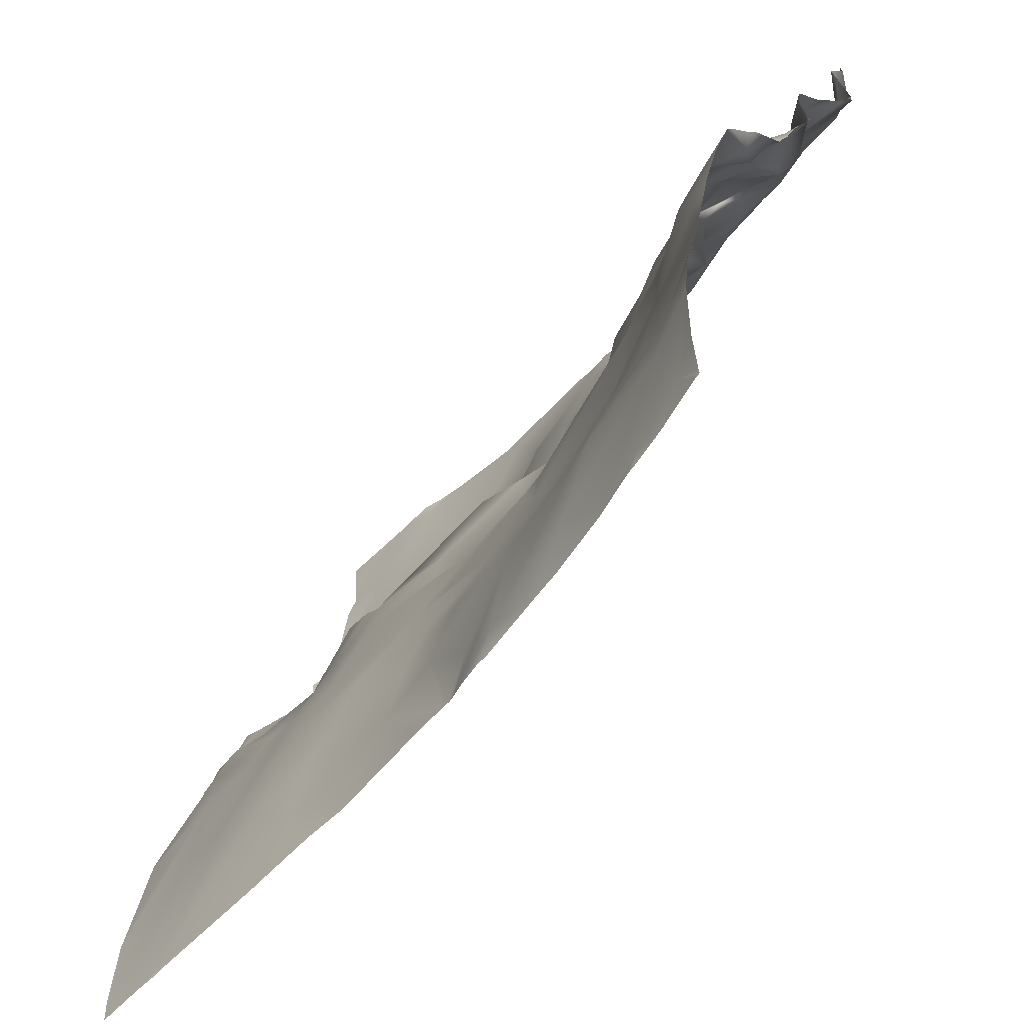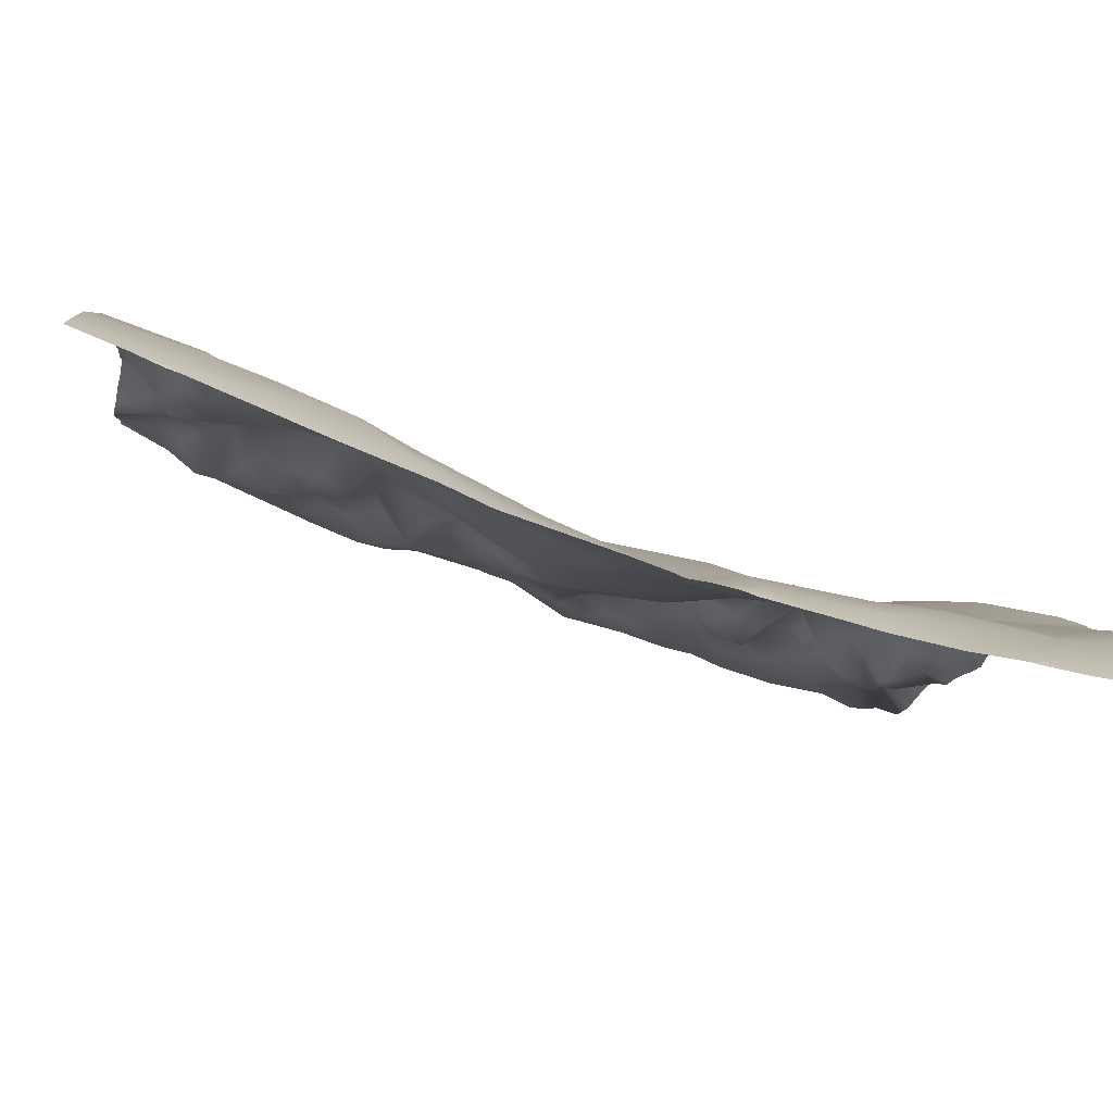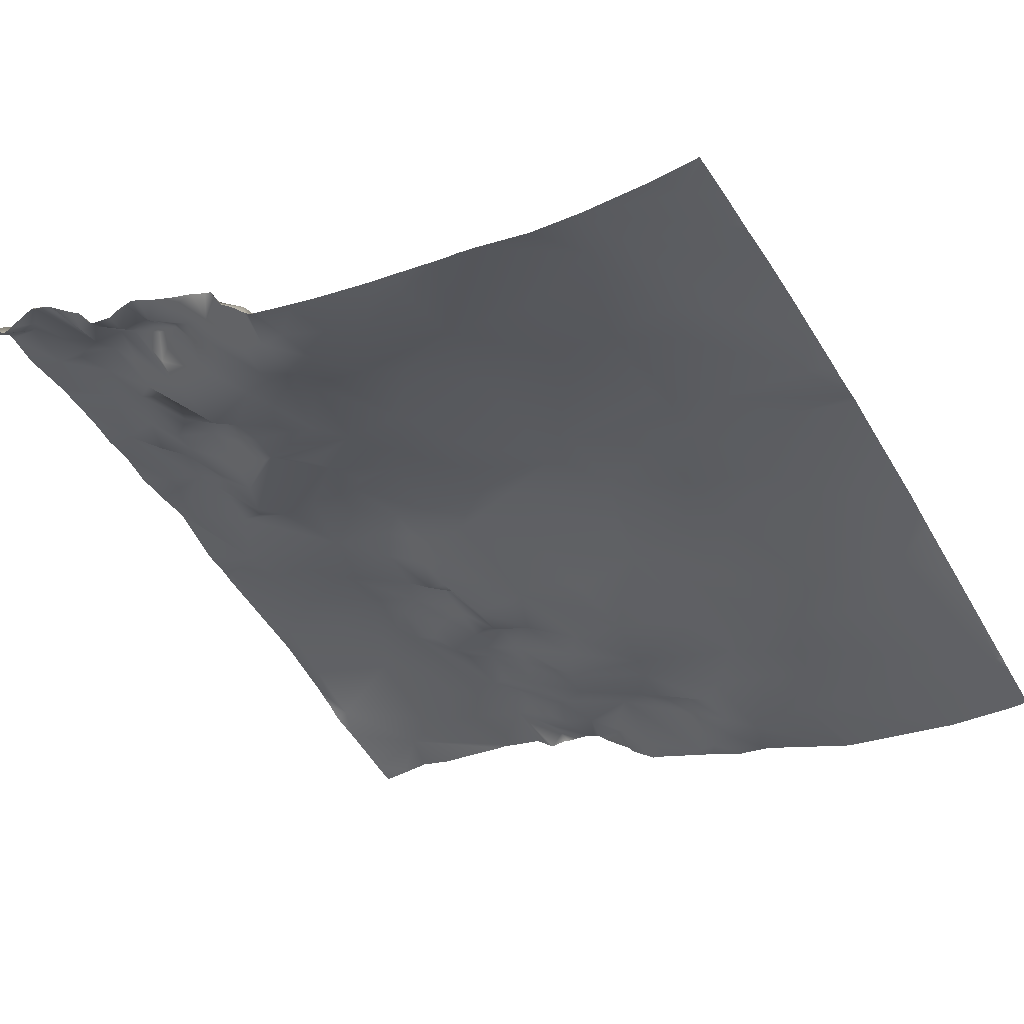
<metadata>
{"format":"obj","ext":"obj","renderer":"f3d","projection":"perspective","resolution":1024,"background":"white","views":[{"elev":-54.5,"azim":52.9,"up":"+Z"},{"elev":-76.9,"azim":-19.5,"up":"+Z"},{"elev":-45.9,"azim":119.1,"up":"+Y"}]}
</metadata>
<code>
o lod_0_083_Cube
v 379.3 9.115 -1240
v 377.4 8.789 -1243
v 371.9 8.543 -1243
v 378.7 7.84 -1245
v 381 7.428 -1246
v 374.1 4.814 -1249
v 375.7 2.923 -1252
v 378.9 1.142 -1253
v 379.9 -0.7109 -1256
v 375.2 3.501 -1256
v 372.8 4.473 -1253
v 372.7 6.137 -1247
v 378.3 -1.029 -1258
v 368.8 6.835 -1249
v 375.3 2.179 -1258
v 370.2 2.797 -1255
v 367.6 1.675 -1254
v 369.3 -2.896 -1260
v 365.6 3.24 -1252
v 371.8 -1.179 -1260
v 366 -0.8549 -1258
v 374.2 1.341 -1261
v 362.8 -4.435 -1262
v 376.4 1.399 -1261
v 374.8 -0.3499 -1264
v 371.3 -5.883 -1266
v 380.5 -0.9299 -1261
v 378.3 -1.983 -1263
v 375.9 -1.302 -1265
v 374.7 -4.367 -1267
v 377.5 -4.993 -1268
v 380.3 -4.817 -1268
v 371.4 -7.831 -1270
v 375.4 -7.111 -1270
v 379 -8.248 -1272
v 376 -10.65 -1275
v 380.3 -8.152 -1275
v 371.1 -11.02 -1275
v 378.6 -8.986 -1277
v 368.2 -8.661 -1274
v 375.6 -12.72 -1278
v 379.9 -10.84 -1278
v 369.5 -11.79 -1279
v 376.9 -14.4 -1282
v 372 -13.67 -1282
v 365.8 -9.114 -1275
v 380.9 -14.79 -1281
v 366 -10.38 -1281
v 374.7 -16.81 -1291
v 366.3 -11.89 -1286
v 378.3 -18.67 -1298
v 368.7 -14.99 -1298
v 363.8 -11.36 -1290
v 375.1 -21.05 -1318
v 381.1 -23.18 -1321
v 356.2 -9.01 -1284
v 364.4 -8.8 -1278
v 357.9 -6.325 -1273
v 353.8 -5.745 -1276
v 381 -22.78 -1334
v 378 -22.42 -1331
v 371.3 -21.44 -1333
v 365.5 -20.44 -1334
v 374.9 -21.75 -1323
v 359 -20.03 -1329
v 364.1 -20.52 -1322
v 358.4 -19.33 -1322
v 361.5 -17.91 -1315
v 369.3 -17.84 -1310
v 360.7 -14.69 -1306
v 349.9 -15.82 -1314
v 347.7 -19.14 -1331
v 347.5 -17.52 -1321
v 350.8 -12.02 -1303
v 358.2 -11.61 -1297
v 344.8 -10.78 -1301
v 344.3 -16.61 -1316
v 341.9 -9.53 -1297
v 349.3 -8.302 -1287
v 346.2 -4.941 -1277
v 338.2 -5.779 -1285
v 336.3 -10.94 -1302
v 337.4 -7.133 -1288
v 334 -3.706 -1280
v 335.2 -1.27 -1275
v 331.2 -2.525 -1278
v 327.6 -10.65 -1299
v 326 -6.618 -1287
v 323.6 -11.18 -1299
v 334 -13.69 -1310
v 327.8 -13.09 -1308
v 333.2 -15.8 -1320
v 326.2 -14.22 -1313
v 341.2 -17.33 -1327
v 319.6 -14.82 -1308
v 328.4 -17.51 -1325
v 316.3 -18.3 -1320
v 324.5 -18.62 -1332
v 315.6 -19.69 -1329
v 310 -20.18 -1324
v 310.7 -17.9 -1312
v 295 -20.9 -1334
v 302.7 -19.94 -1320
v 311.9 -13.99 -1301
v 306.6 -15.53 -1304
v 291.7 1.664 -1264
v 286.5 1.879 -1259
v 287 -0.5439 -1269
v 290 -1.909 -1270
v 286.5 -6.842 -1279
v 292.1 -3.614 -1272
v 293 -0.9619 -1269
v 291.5 -4.397 -1276
v 296 -3.681 -1274
v 295.4 2.695 -1266
v 288 -4.947 -1278
v 289.8 -6.847 -1280
v 288.2 -9.646 -1284
v 291.9 -5.459 -1280
v 294.8 -6.336 -1283
v 298 -5.695 -1276
v 297.4 3.131 -1264
v 286.8 -11.97 -1289
v 286.3 -21.46 -1332
v 286.2 -21.02 -1324
v 296.8 -20.27 -1320
v 295.3 -18.21 -1308
v 301.5 -16.87 -1306
v 292.2 -16.35 -1300
v 299.8 -13.94 -1298
v 288.5 -13.47 -1293
v 290.7 -15.16 -1297
v 294.7 -15.38 -1297
v 293.1 -11.54 -1292
v 291.3 -8.592 -1290
v 295.9 -10.26 -1292
v 295.1 -8.824 -1289
v 296.2 -7.293 -1286
v 297.6 -13.81 -1296
v 297.7 -9.917 -1289
v 302.1 -9.995 -1289
v 300.1 -6.905 -1279
v 305.7 -10.72 -1290
v 305 -8.198 -1280
v 300.1 0.07506 -1268
v 302.1 -3.035 -1272
v 303.5 2.04 -1267
v 304.8 -2.647 -1273
v 304.8 -5.488 -1277
v 308.1 -2.968 -1274
v 309.4 -8.808 -1282
v 307.1 0.3881 -1268
v 311.8 -2.841 -1276
v 312.2 -9.168 -1284
v 313.5 -11 -1291
v 320.2 -9.054 -1289
v 320.8 -6.966 -1285
v 319.9 -5.921 -1280
v 314.3 -6.48 -1278
v 330.2 -2.146 -1273
v 313.9 -3.914 -1273
v 317.7 -4 -1273
v 310.7 -1.074 -1272
v 323.6 -2.948 -1271
v 320.2 -1.538 -1271
v 319.5 2.096 -1268
v 321.9 -0.6289 -1268
v 327 -1.097 -1270
v 329.7 -0.1539 -1270
v 320.6 3.436 -1264
v 334.7 0.6741 -1270
v 331.6 1.757 -1267
v 327.3 2.37 -1264
v 341.8 -0.1609 -1268
v 340.5 2.146 -1261
v 332 3.151 -1259
v 344.9 -2.579 -1271
v 347.1 -0.9239 -1268
v 349.7 -1.556 -1267
v 353.6 -2.909 -1264
v 342.9 2.289 -1254
v 338.3 5.228 -1255
v 340.2 4.749 -1252
v 338.3 7.548 -1248
v 325.6 3.88 -1256
v 332 7.195 -1245
v 342.4 8.135 -1248
v 343.8 6.26 -1250
v 346.8 8.694 -1247
v 346.6 6.232 -1251
v 347.6 0.9191 -1256
v 349.5 4.334 -1252
v 352.6 -1.614 -1262
v 351.3 8.034 -1248
v 352.4 0.8721 -1257
v 354.3 4.715 -1251
v 353.9 1.76 -1258
v 354.1 7.718 -1246
v 356.8 -0.9089 -1261
v 356.1 3.375 -1256
v 358.4 -4.778 -1265
v 359.7 -0.2699 -1262
v 361.8 -5.218 -1264
v 358.8 2.907 -1258
v 366.5 -6.795 -1269
v 362.3 -0.3229 -1256
v 360.1 1.945 -1254
v 363.3 5.255 -1251
v 357.7 3.639 -1252
v 364.6 7.823 -1246
v 358.9 6.945 -1248
v 356.9 9.044 -1243
v 340.5 11.03 -1239
v 329.1 8.778 -1240
v 320.8 7.247 -1248
v 316.4 7.996 -1241
v 317.7 6.552 -1255
v 313.9 6.964 -1247
v 316.8 4.434 -1262
v 306.5 5.529 -1252
v 314.2 6.012 -1258
v 316 -0.5919 -1269
v 312.8 -2.163 -1271
v 314.5 0.3651 -1266
v 310.5 -0.06593 -1268
v 312.7 2.215 -1264
v 307.9 1.398 -1263
v 310.6 2.261 -1262
v 308.7 5.763 -1258
v 307.2 4.111 -1261
v 304.7 2.488 -1264
v 297.9 3.926 -1258
v 292.8 4.36 -1253
v 300.4 5.069 -1241
v 290.6 4.448 -1246
v 376.8 10.13 -1239
v 373.1 9.656 -1239
v 366.8 10.52 -1239
v 381.2 6.433 -1239
v 381.2 6.589 -1239
v 379.6 7.974 -1239
v 381.2 6.754 -1240
v 377.5 10.02 -1239
v 377.1 10.14 -1239
v 360.2 10.64 -1239
v 356.6 10.25 -1239
v 365.8 10.55 -1239
v 366.4 10.55 -1239
v 340.6 11.03 -1239
v 340.5 11.03 -1239
v 340.4 11 -1239
v 353 10.6 -1239
v 349.2 9.995 -1239
v 344.9 10.39 -1239
v 333.4 9.093 -1239
v 330.2 9.081 -1239
v 328.4 8.797 -1239
v 319.8 8.304 -1239
v 313.6 7.935 -1239
v 381.2 7.064 -1246
v 381.2 5.106 -1243
v 381.2 6.898 -1246
v 381.2 6 -1248
v 381.2 -14.72 -1280
v 381.2 -14.1 -1280
v 381.2 -14.83 -1281
v 381.2 -15.13 -1282
v 381.2 -16.33 -1286
v 381.2 -17.19 -1289
v 381.2 -18.82 -1296
v 381.2 4.624 -1242
v 381.2 4.517 -1242
v 381.2 4.532 -1242
v 381.2 5.544 -1249
v 381.2 5.428 -1249
v 381.2 2.201 -1253
v 381.2 -1.917 -1256
v 381.2 1.163 -1254
v 381.2 -2.693 -1259
v 381.2 -2.298 -1257
v 381.2 -1.931 -1260
v 381.2 -1.328 -1262
v 381.2 -1.789 -1263
v 381.2 -4.39 -1268
v 381.2 -3.123 -1265
v 381.2 -5.68 -1271
v 381.2 -6.759 -1273
v 381.2 -10.39 -1276
v 381.2 -7.06 -1274
v 381.2 -11.75 -1278
v 381.2 -19.36 -1299
v 381.2 -20.48 -1305
v 381.2 -20.65 -1307
v 381.2 -23.19 -1321
v 381.2 -23.02 -1319
v 381.2 -23.21 -1321
v 381.2 -22.69 -1315
v 381.2 -21.11 -1309
v 381.2 -22.83 -1334
v 381.2 -22.87 -1334
v 381.2 -23.25 -1329
v 381.2 -22.76 -1334
v 381.1 -22.75 -1334
v 381.2 -23.23 -1321
v 380.6 -22.72 -1334
v 375.1 -21.76 -1334
v 364.9 -20.33 -1334
v 357.7 -19.58 -1334
v 341.3 -18.51 -1334
v 340.9 -18.43 -1334
v 342.7 -18.74 -1334
v 354.6 -19.42 -1334
v 346.8 -18.92 -1334
v 340.3 -18.4 -1334
v 339.6 -18.48 -1334
v 335.3 -18.6 -1334
v 323.8 -18.64 -1334
v 318.9 -19.2 -1334
v 309.7 -19.73 -1334
v 370.7 -21.25 -1334
v 370.3 -21.24 -1334
v 369.5 -21.14 -1334
v 380.8 -22.74 -1334
v 380.9 -22.74 -1334
v 345.4 -18.97 -1334
v 302.3 5.582 -1239
v 300.2 4.811 -1239
v 305.7 6.449 -1239
v 296 4.522 -1239
v 290.6 3.971 -1239
v 285.9 -18.91 -1311
v 285.9 -18.72 -1310
v 288.8 3.751 -1239
v 285.9 3.485 -1239
v 285.9 3.61 -1242
v 285.9 3.829 -1245
v 285.9 0.5869 -1264
v 285.9 1.695 -1259
v 285.9 2.862 -1249
v 285.9 1.829 -1258
v 285.9 1.789 -1259
v 285.9 -1.433 -1267
v 285.9 0.3477 -1265
v 285.9 -1.197 -1269
v 285.9 -1.435 -1270
v 285.9 -2.183 -1274
v 285.9 -2.08 -1273
v 285.9 -2.244 -1274
v 285.9 -1.686 -1272
v 285.9 -2.53 -1274
v 285.9 -3.958 -1276
v 285.9 -6.419 -1279
v 285.9 -9.707 -1283
v 285.9 -7.484 -1280
v 285.9 -14.17 -1295
v 285.9 -12.55 -1291
v 285.9 -11.97 -1289
v 285.9 -10.42 -1285
v 285.9 -12.12 -1290
v 285.9 -14.77 -1299
v 285.9 -14.77 -1299
v 285.9 -14.77 -1299
v 296.2 -20.74 -1334
v 285.9 -20.39 -1320
v 291.6 -21.1 -1334
v 285.9 -21.45 -1334
v 285.9 -21.48 -1333
v 294.9 -20.77 -1334
v 294.5 -20.8 -1334
v 285.9 -21 -1324
v 285.9 -21.06 -1324
v 285.9 -21.5 -1332
f 2 243 1
f 271 2 1
f 4 6 2
f 2 6 3
f 5 7 4
f 4 7 6
f 263 7 5
f 8 9 7
f 7 9 10
f 7 10 11
f 6 7 11
f 12 6 11
f 3 6 12
f 3 12 14
f 12 11 14
f 9 13 15
f 9 15 10
f 11 10 16
f 11 16 17
f 11 17 14
f 10 18 16
f 16 18 17
f 10 15 18
f 17 19 14
f 15 20 18
f 19 17 21
f 15 22 20
f 17 23 21
f 17 18 23
f 15 24 22
f 13 24 15
f 22 25 20
f 24 25 22
f 20 26 18
f 25 26 20
f 13 27 24
f 27 28 24
f 24 28 25
f 28 29 25
f 29 30 25
f 25 30 26
f 28 31 29
f 29 31 30
f 28 32 31
f 30 33 26
f 31 34 30
f 30 34 33
f 32 35 31
f 31 35 34
f 35 36 34
f 35 37 36
f 34 36 38
f 34 38 33
f 37 39 36
f 33 38 40
f 36 39 41
f 36 41 38
f 37 42 39
f 39 42 41
f 38 41 43
f 38 43 40
f 42 44 41
f 41 45 43
f 41 44 45
f 40 43 46
f 47 44 42
f 43 45 48
f 43 48 46
f 44 49 45
f 45 50 48
f 45 49 50
f 267 44 47
f 268 49 44
f 270 51 49
f 51 52 49
f 292 52 51
f 49 52 50
f 50 52 53
f 52 298 54
f 50 53 56
f 48 50 56
f 48 56 57
f 46 48 57
f 46 57 58
f 58 57 59
f 59 57 56
f 61 305 306
f 60 323 305
f 61 62 55
f 306 62 61
f 62 320 321
f 62 321 322
f 63 322 307
f 64 62 63
f 55 62 64
f 307 65 63
f 64 63 65
f 55 64 54
f 64 65 66
f 54 64 66
f 67 66 65
f 54 66 68
f 68 66 67
f 54 68 69
f 52 54 69
f 69 68 70
f 52 69 70
f 68 67 71
f 70 68 71
f 67 65 72
f 72 312 313
f 71 67 73
f 67 72 73
f 74 70 71
f 52 70 75
f 75 70 74
f 53 52 75
f 53 75 56
f 74 71 76
f 75 74 76
f 71 77 76
f 71 73 77
f 75 76 78
f 75 79 56
f 75 78 79
f 80 56 79
f 56 80 59
f 81 79 78
f 80 79 81
f 78 76 82
f 76 77 82
f 81 78 83
f 83 78 82
f 81 83 84
f 81 84 85
f 80 81 85
f 84 83 86
f 85 84 86
f 82 87 83
f 83 87 88
f 86 83 88
f 82 89 87
f 87 89 88
f 82 77 90
f 82 91 89
f 82 90 91
f 90 77 92
f 90 93 91
f 90 92 93
f 77 94 92
f 73 94 77
f 91 93 95
f 89 91 95
f 309 94 73
f 94 314 92
f 72 309 73
f 92 96 93
f 92 315 96
f 95 93 97
f 93 96 97
f 72 325 311
f 72 313 325
f 96 316 98
f 96 98 99
f 98 318 99
f 96 99 97
f 97 99 100
f 95 97 101
f 97 100 101
f 89 95 101
f 100 99 102
f 101 100 103
f 100 102 103
f 89 101 104
f 319 102 99
f 104 101 105
f 105 101 103
f 102 368 369
f 102 369 365
f 106 343 337
f 106 342 343
f 337 107 106
f 107 338 341
f 108 342 106
f 108 349 345
f 109 349 108
f 106 109 108
f 110 354 352
f 111 347 109
f 112 111 109
f 106 112 109
f 113 346 111
f 114 111 112
f 114 113 111
f 115 114 112
f 115 112 106
f 113 350 348
f 116 117 110
f 113 117 116
f 117 118 110
f 110 353 354
f 113 119 117
f 119 118 117
f 120 119 113
f 120 118 119
f 121 113 114
f 121 120 113
f 122 114 115
f 121 114 122
f 106 122 115
f 118 358 353
f 123 358 118
f 120 123 118
f 123 359 357
f 123 356 359
f 124 367 372
f 365 366 124
f 125 372 371
f 126 102 124
f 125 126 124
f 103 102 126
f 126 125 127
f 127 364 331
f 128 103 126
f 128 126 127
f 105 103 128
f 127 332 129
f 129 128 127
f 129 332 362
f 130 128 129
f 105 128 130
f 131 361 355
f 131 356 123
f 132 362 360
f 132 361 131
f 133 129 132
f 130 129 133
f 134 132 131
f 134 133 132
f 123 135 131
f 134 131 135
f 123 120 135
f 136 133 134
f 137 134 135
f 137 136 134
f 138 135 120
f 138 137 135
f 136 139 133
f 139 130 133
f 140 136 137
f 140 139 136
f 140 137 138
f 141 130 139
f 141 139 140
f 138 141 140
f 141 105 130
f 142 138 120
f 142 141 138
f 121 142 120
f 143 105 141
f 143 104 105
f 144 141 142
f 143 141 144
f 142 121 145
f 145 121 122
f 146 142 145
f 147 146 145
f 147 145 122
f 148 142 146
f 148 146 147
f 149 144 142
f 148 149 142
f 150 144 149
f 150 149 148
f 150 151 144
f 151 143 144
f 150 148 152
f 152 148 147
f 153 151 150
f 151 154 143
f 153 154 151
f 155 104 143
f 154 155 143
f 155 89 104
f 156 89 155
f 88 89 156
f 157 156 155
f 88 156 157
f 158 157 155
f 88 157 158
f 158 155 154
f 86 88 158
f 158 154 159
f 159 154 153
f 160 86 158
f 161 159 153
f 158 159 162
f 162 159 161
f 153 150 163
f 161 153 163
f 152 163 150
f 164 158 162
f 160 158 164
f 164 162 165
f 166 165 162
f 166 162 161
f 167 164 165
f 167 165 166
f 168 160 164
f 168 164 167
f 169 160 168
f 170 167 166
f 171 160 169
f 171 86 160
f 171 85 86
f 172 169 168
f 172 171 169
f 173 168 167
f 173 172 168
f 170 173 167
f 174 85 171
f 174 80 85
f 175 171 172
f 174 171 175
f 176 172 173
f 176 175 172
f 177 80 174
f 178 80 177
f 178 177 174
f 178 174 175
f 178 59 80
f 179 59 178
f 180 59 179
f 180 179 178
f 58 59 180
f 181 178 175
f 180 178 181
f 181 175 182
f 182 175 176
f 183 181 182
f 184 182 176
f 183 182 184
f 185 176 173
f 185 173 170
f 184 176 186
f 186 176 185
f 187 183 184
f 188 183 187
f 188 181 183
f 189 187 184
f 189 188 187
f 190 181 188
f 189 190 188
f 190 191 181
f 191 180 181
f 192 191 190
f 193 180 191
f 194 192 190
f 189 194 190
f 195 191 192
f 195 193 191
f 194 196 192
f 196 195 192
f 195 197 193
f 198 196 194
f 199 193 197
f 199 180 193
f 200 197 195
f 196 200 195
f 200 199 197
f 199 201 180
f 201 58 180
f 202 201 199
f 203 58 201
f 202 203 201
f 202 199 204
f 204 199 200
f 23 203 202
f 23 202 204
f 203 205 58
f 205 203 23
f 205 46 58
f 40 46 205
f 33 40 205
f 26 33 205
f 18 26 205
f 23 18 205
f 206 23 204
f 21 23 206
f 19 21 206
f 207 206 204
f 19 206 207
f 207 204 200
f 19 207 208
f 14 19 208
f 209 207 200
f 208 207 209
f 209 200 196
f 14 208 210
f 3 14 210
f 211 208 209
f 211 209 196
f 210 208 211
f 211 196 198
f 210 238 3
f 210 211 212
f 211 198 212
f 212 198 194
f 212 194 189
f 189 184 213
f 213 184 186
f 186 251 213
f 214 186 215
f 186 185 215
f 216 214 215
f 214 258 257
f 215 185 217
f 216 215 218
f 215 217 218
f 185 219 217
f 185 170 219
f 218 217 220
f 218 220 216
f 217 219 221
f 217 221 220
f 170 222 219
f 170 166 222
f 166 161 222
f 222 161 223
f 223 161 163
f 222 224 219
f 225 223 163
f 222 223 225
f 224 222 225
f 225 163 152
f 219 224 226
f 224 225 226
f 221 219 226
f 227 225 152
f 226 225 227
f 227 152 147
f 221 226 228
f 228 226 227
f 221 228 229
f 221 229 220
f 228 227 230
f 229 228 230
f 227 147 231
f 227 231 230
f 230 231 229
f 231 147 122
f 229 231 122
f 220 229 122
f 220 122 232
f 232 122 106
f 232 106 233
f 233 220 232
f 233 106 107
f 234 220 233
f 216 220 234
f 233 107 235
f 233 235 234
f 235 340 339
f 107 341 340
f 333 235 335
f 234 329 327
f 288 42 37
f 262 263 5
f 295 294 55
f 261 4 273
f 254 253 189
f 259 258 216
f 273 2 272
f 253 252 189
f 278 277 9
f 328 216 234
f 280 279 13
f 280 9 277
f 286 35 32
f 298 297 54
f 282 28 27
f 247 210 212
f 275 276 8
f 363 368 102
f 335 334 333
f 326 328 234
f 264 266 47
f 300 299 60
f 285 28 283
f 324 323 60
f 260 262 5
f 329 235 330
f 1 243 241
f 242 271 1
f 278 8 276
f 316 317 98
f 327 326 234
f 370 364 125
f 256 186 214
f 250 249 213
f 301 55 304
f 279 27 13
f 281 282 27
f 300 61 301
f 339 336 235
f 265 42 290
f 289 288 37
f 299 303 60
f 246 245 212
f 284 286 32
f 265 264 47
f 295 54 297
f 245 247 212
f 318 319 99
f 291 292 51
f 257 256 214
f 296 304 55
f 266 267 47
f 287 37 35
f 237 236 3
f 345 344 108
f 251 250 213
f 275 7 274
f 294 296 55
f 308 312 65
f 238 237 3
f 254 213 249
f 351 116 110
f 303 324 60
f 236 2 3
f 269 270 49
f 241 240 239
f 285 284 32
f 371 370 125
f 352 351 110
f 252 212 189
f 261 260 5
f 2 244 243
f 271 272 2
f 263 274 7
f 267 268 44
f 268 269 49
f 270 291 51
f 292 293 52
f 52 293 298
f 61 60 305
f 306 320 62
f 63 62 322
f 307 308 65
f 72 65 312
f 309 310 94
f 94 310 314
f 72 311 309
f 92 314 315
f 96 315 316
f 98 317 318
f 319 363 102
f 337 338 107
f 108 344 342
f 109 347 349
f 111 346 347
f 113 348 346
f 113 116 350
f 110 118 353
f 123 357 358
f 367 124 366
f 124 102 365
f 125 124 372
f 127 125 364
f 127 331 332
f 131 355 356
f 132 129 362
f 132 360 361
f 210 248 238
f 186 255 251
f 214 216 258
f 235 107 340
f 330 235 333
f 235 336 335
f 288 290 42
f 261 5 4
f 273 4 2
f 328 259 216
f 280 13 9
f 286 287 35
f 282 283 28
f 247 248 210
f 285 32 28
f 329 234 235
f 241 239 242
f 242 1 241
f 278 9 8
f 256 255 186
f 301 61 55
f 279 281 27
f 300 60 61
f 265 47 42
f 299 302 303
f 295 55 54
f 287 289 37
f 275 8 7
f 254 189 213
f 351 350 116
f 236 244 2
f 252 246 212

</code>
